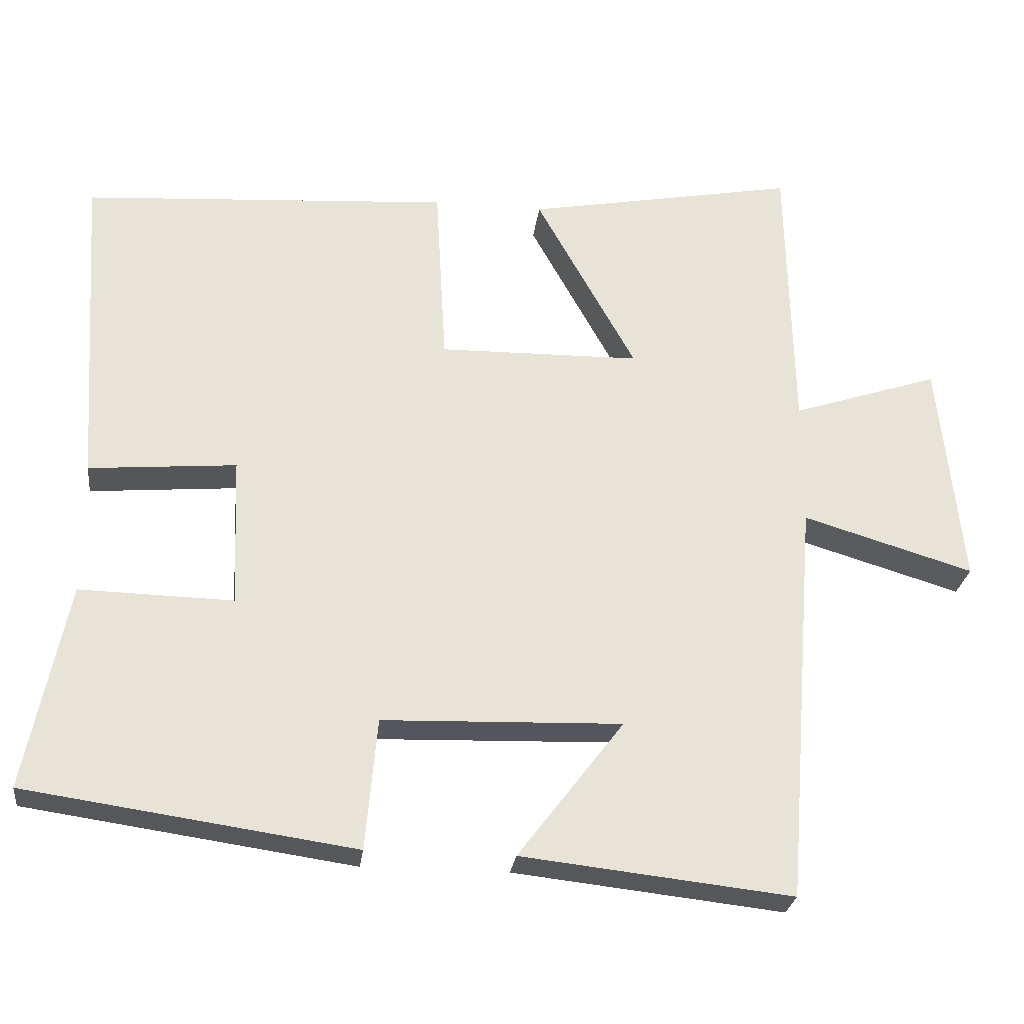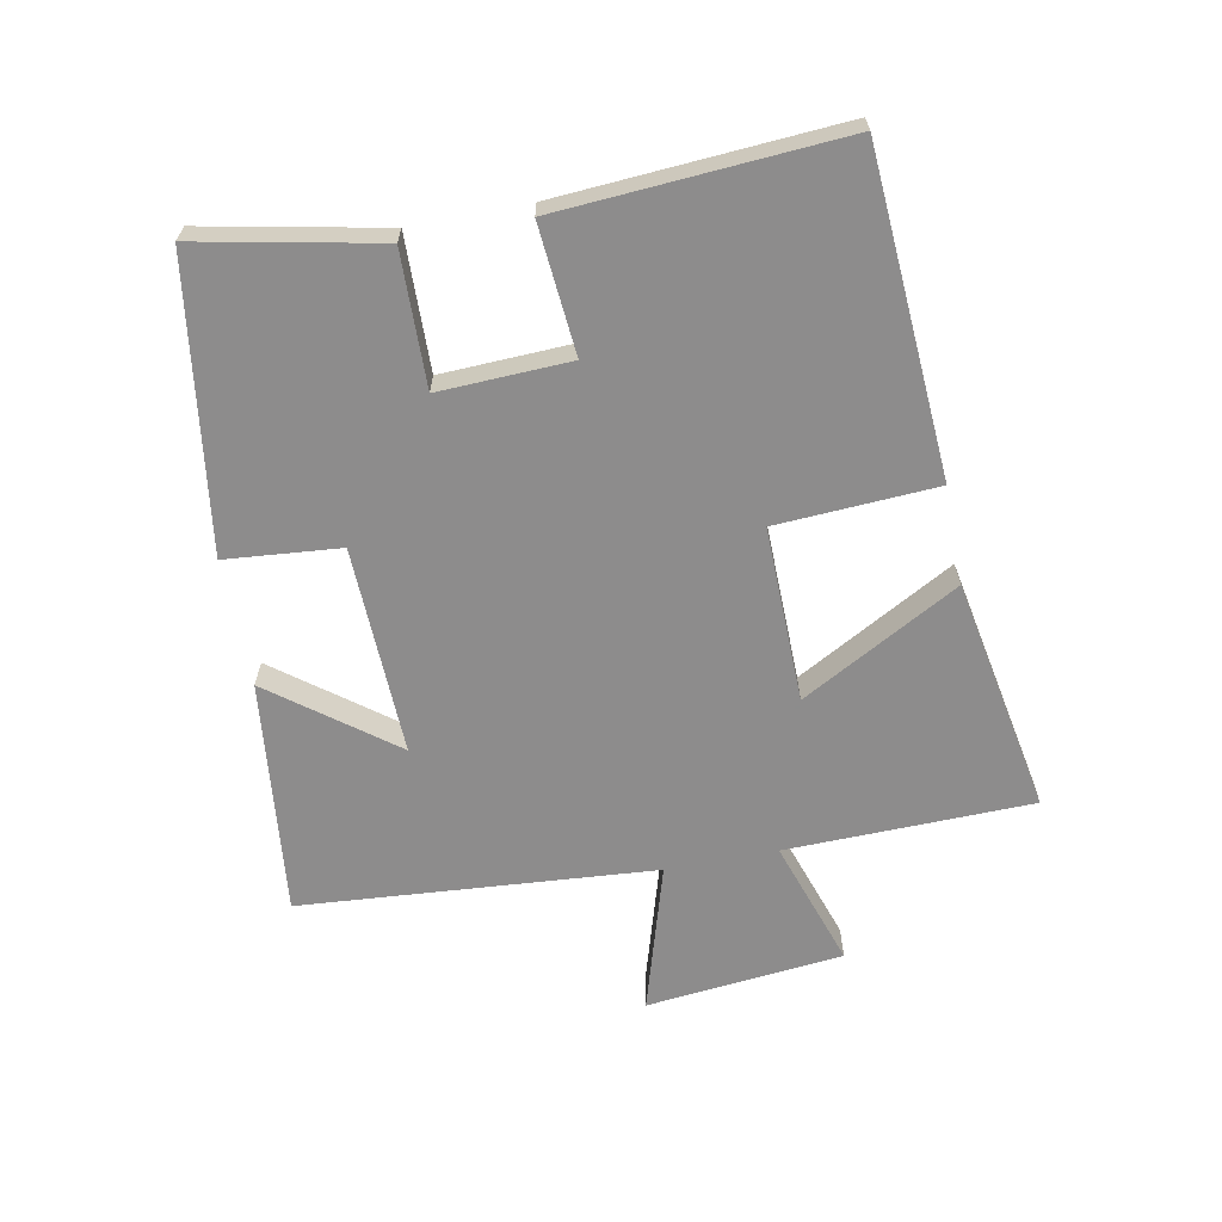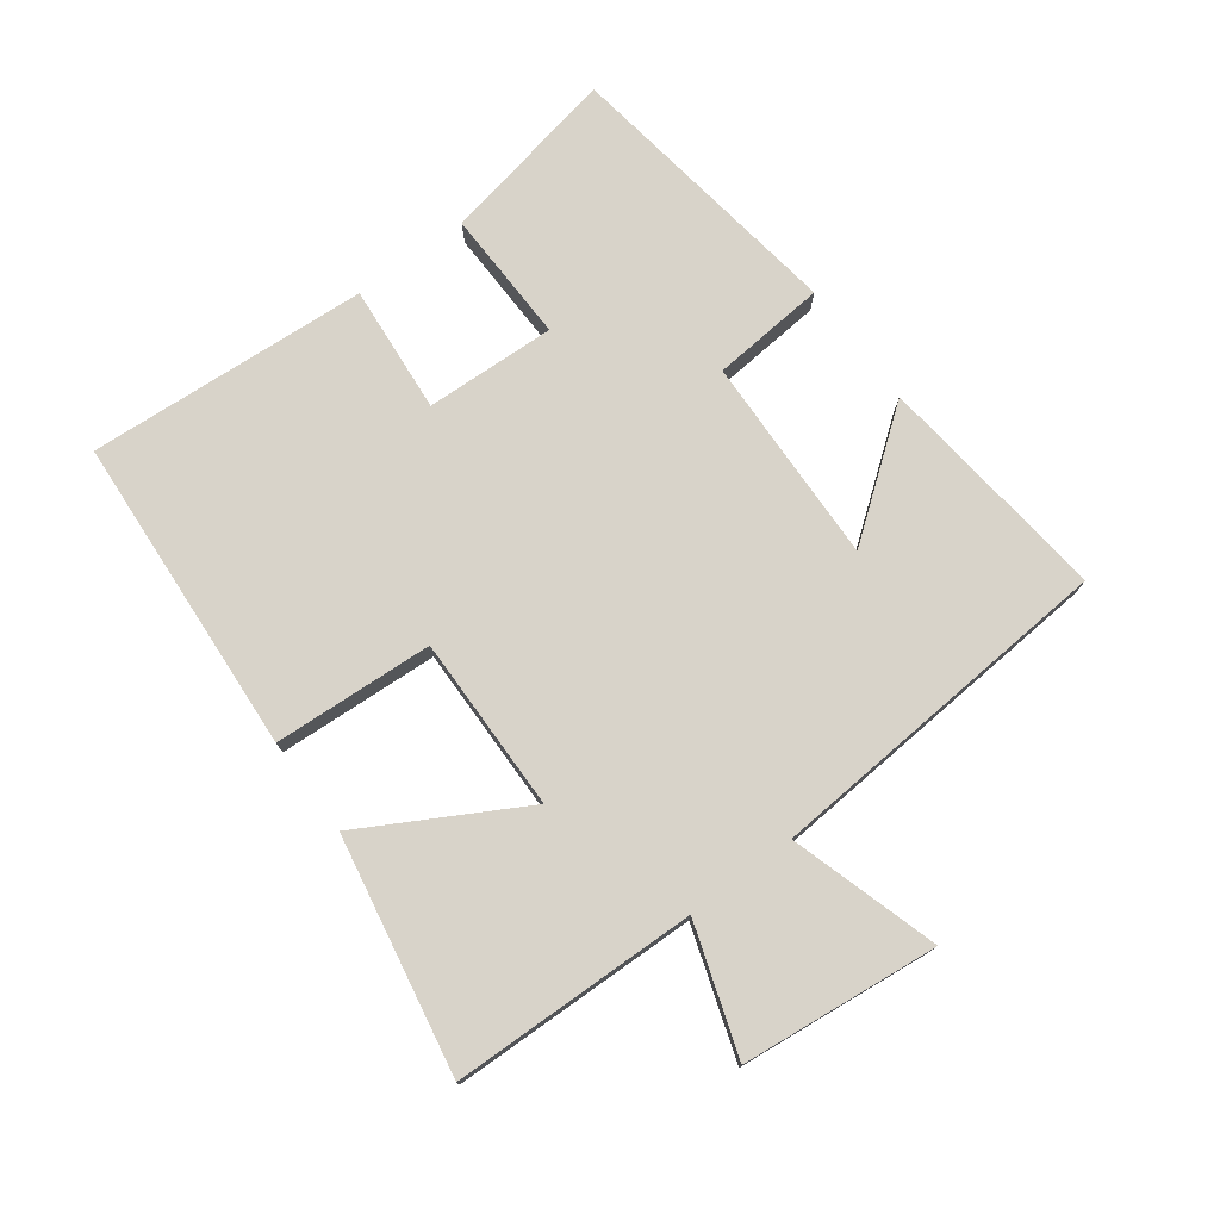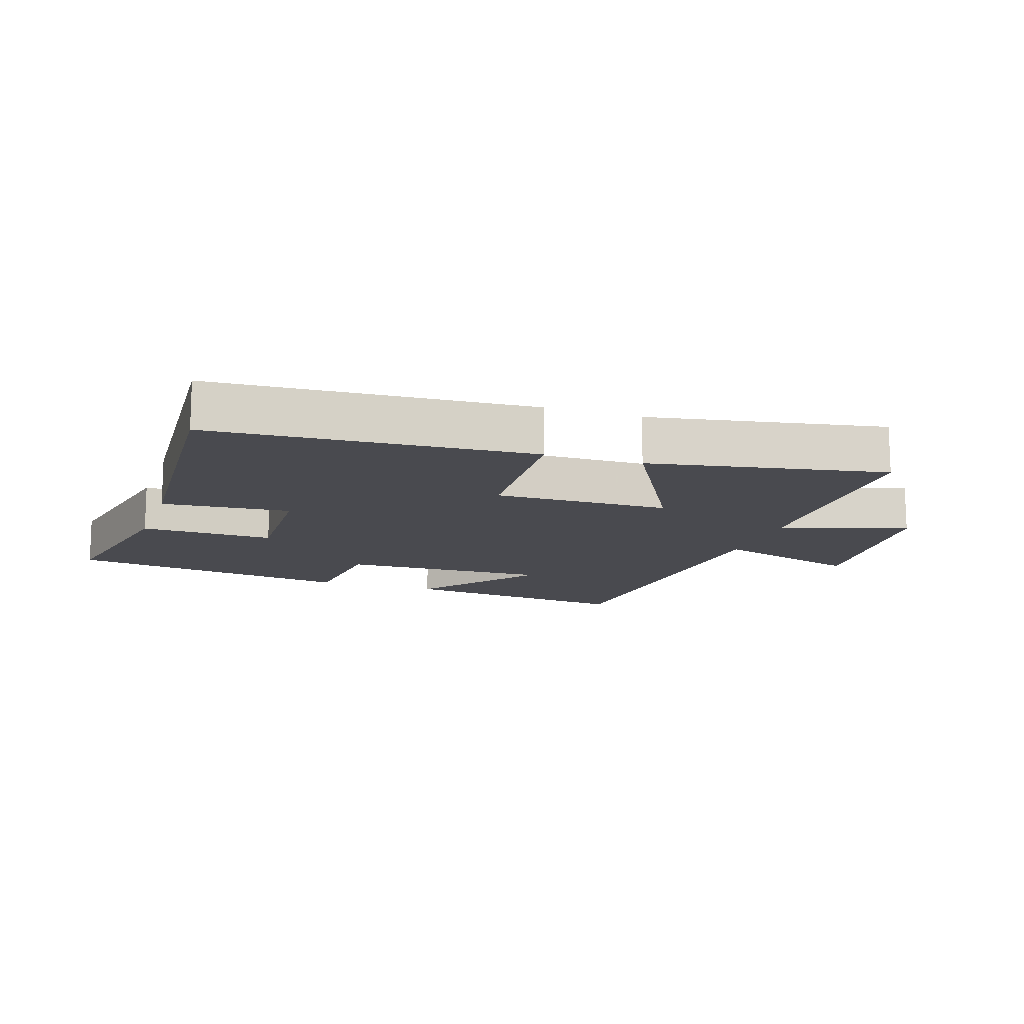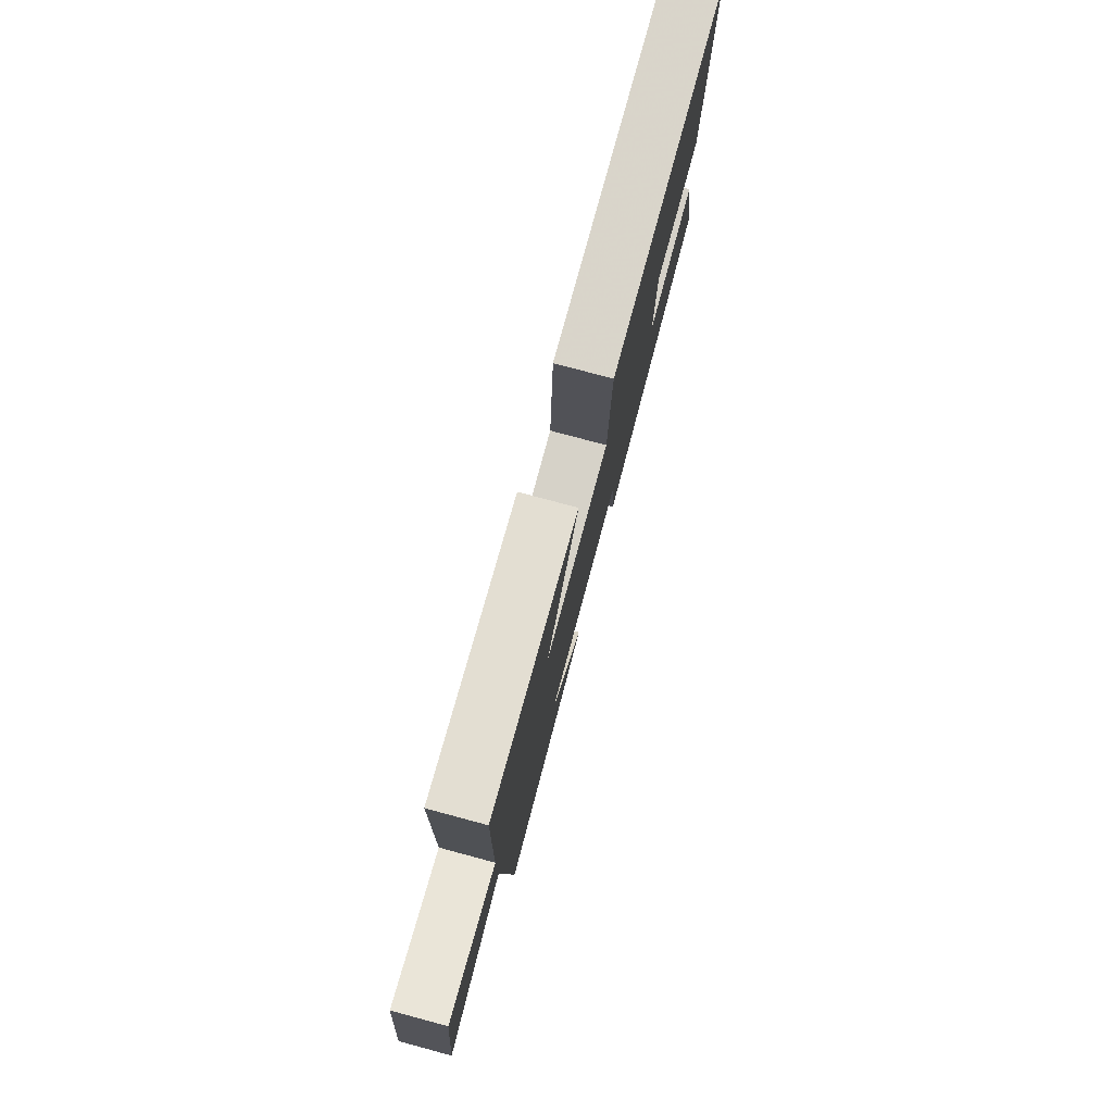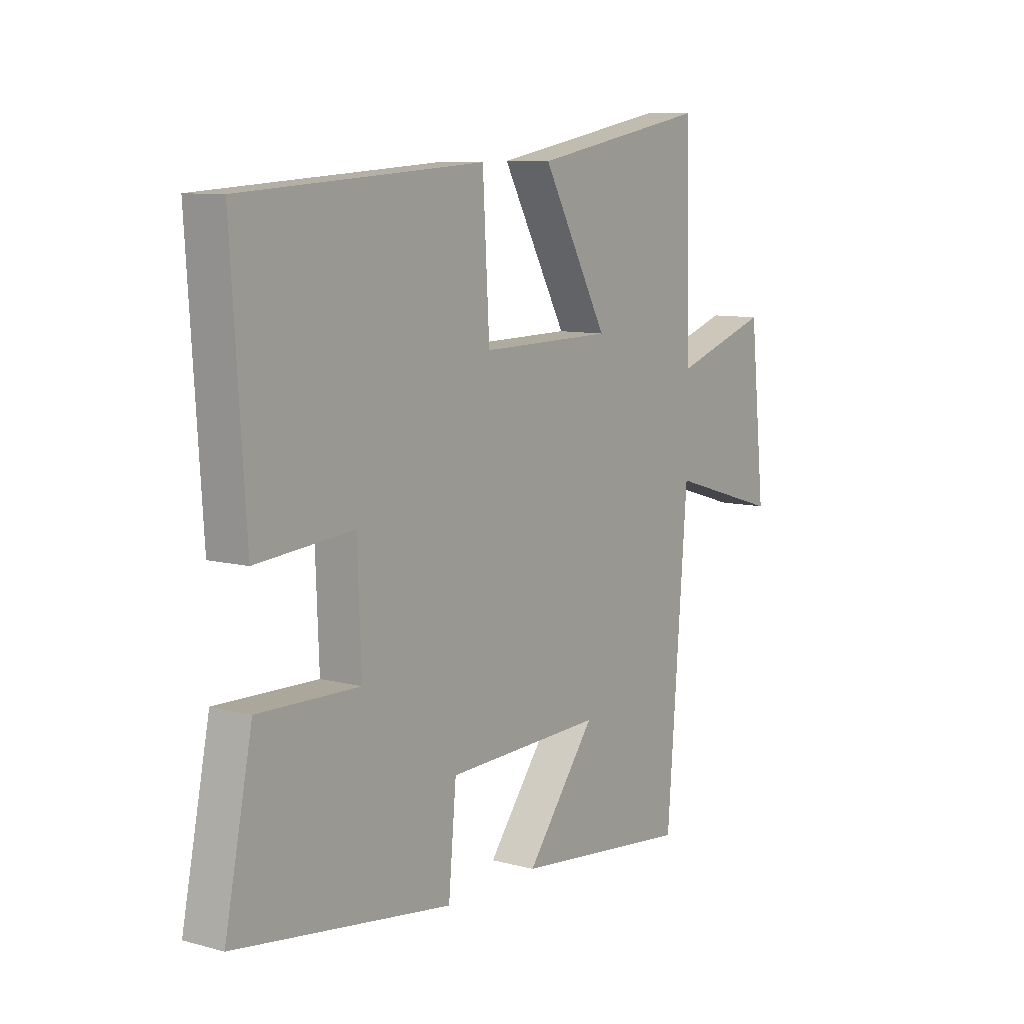
<metadata>
{"format":"obj","ext":"obj","renderer":"f3d","projection":"perspective","resolution":1024,"background":"white","views":[{"elev":-26.5,"azim":-6.9,"up":"+Z"},{"elev":-64.3,"azim":-79.0,"up":"+Y"},{"elev":75.9,"azim":53.4,"up":"+Y"},{"elev":-13.5,"azim":-18.6,"up":"+Y"},{"elev":78.5,"azim":105.0,"up":"+Z"},{"elev":9.1,"azim":-54.5,"up":"+Z"}]}
</metadata>
<code>
v 0.457 0.07 -0.541
v 0.089 0.07 -0.5
v 0.233 0.07 -0.311
v -0.093 0.07 -0.321
v -0.109 0.07 -0.5
v -0.557 0.07 -0.435
v -0.5 0.07 -0.154
v -0.291 0.07 -0.159
v -0.299 0.07 0.045
v -0.5 0.07 0.028
v -0.529 0.07 0.468
v -0.028 0.07 0.5
v -0.014 0.07 0.25
v 0.26 0.07 0.254
v 0.124 0.07 0.5
v 0.492 0.07 0.568
v 0.5 0.07 0.184
v 0.7 0.07 0.25
v 0.732 0.07 -0.058
v 0.5 0.07 0.012
v 0.457 0 -0.541
v 0.089 0 -0.5
v 0.233 0 -0.311
v -0.093 0 -0.321
v -0.109 0 -0.5
v -0.557 0 -0.435
v -0.5 0 -0.154
v -0.291 0 -0.159
v -0.299 0 0.045
v -0.5 0 0.028
v -0.529 0 0.468
v -0.028 0 0.5
v -0.014 0 0.25
v 0.26 0 0.254
v 0.124 0 0.5
v 0.492 0 0.568
v 0.5 0 0.184
v 0.7 0 0.25
v 0.732 0 -0.058
v 0.5 0 0.012
f 17 18 19 20
f 14 15 16 17
f 13 14 17 20
f 10 11 12 13
f 9 10 13
f 8 9 13 20
f 5 6 7 8
f 4 5 8
f 3 4 8 20
f 1 2 3 20
f 40 39 38 37
f 37 36 35 34
f 40 37 34 33
f 33 32 31 30
f 33 30 29
f 40 33 29 28
f 28 27 26 25
f 28 25 24
f 40 28 24 23
f 40 23 22 21
f 1 21 22 2
f 2 22 23 3
f 3 23 24 4
f 4 24 25 5
f 5 25 26 6
f 6 26 27 7
f 7 27 28 8
f 8 28 29 9
f 9 29 30 10
f 10 30 31 11
f 11 31 32 12
f 12 32 33 13
f 13 33 34 14
f 14 34 35 15
f 15 35 36 16
f 16 36 37 17
f 17 37 38 18
f 18 38 39 19
f 19 39 40 20
f 20 40 21 1

</code>
